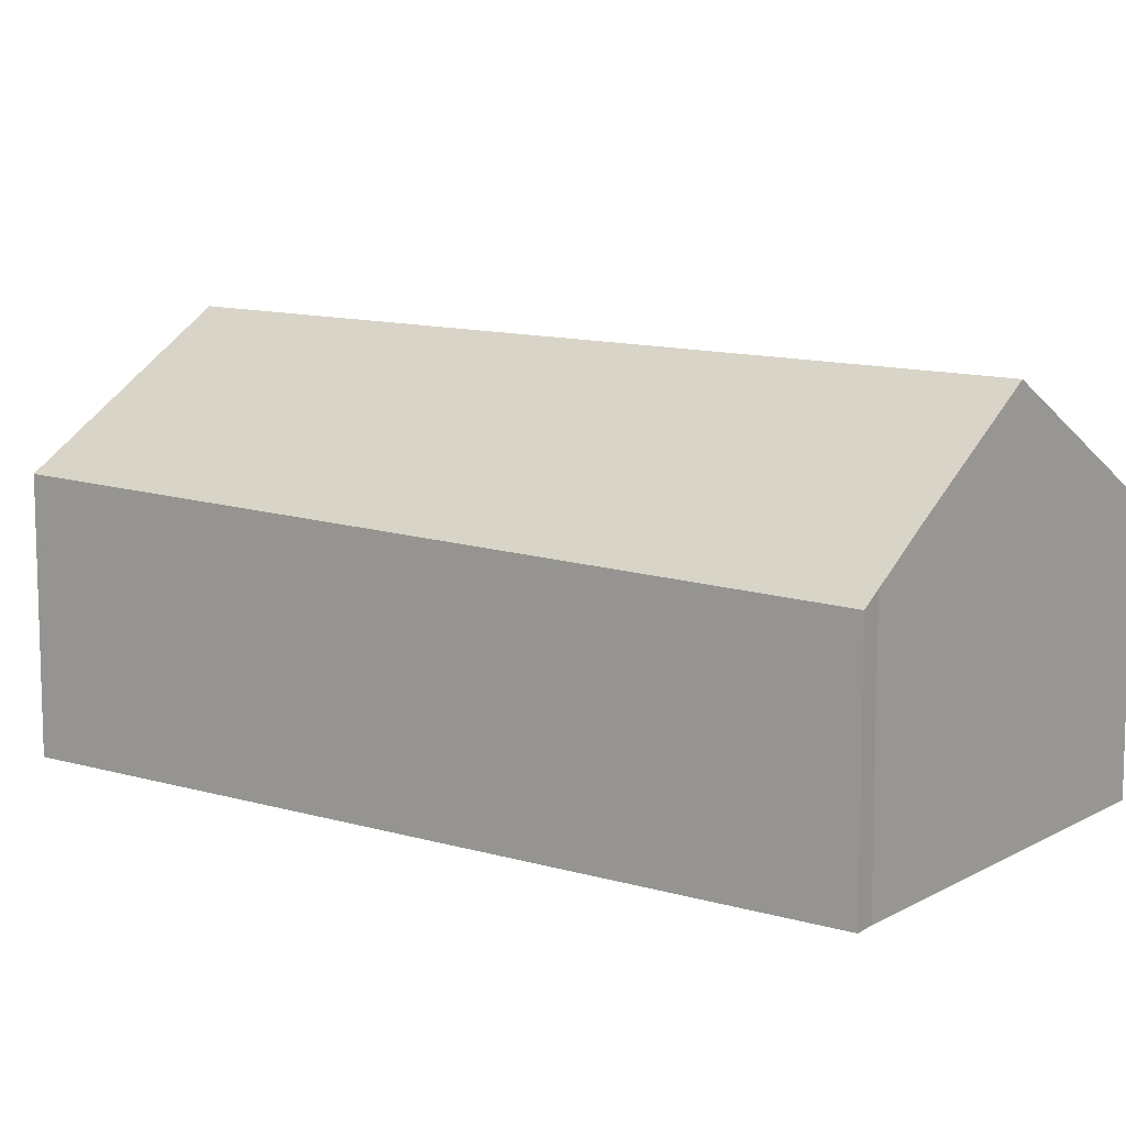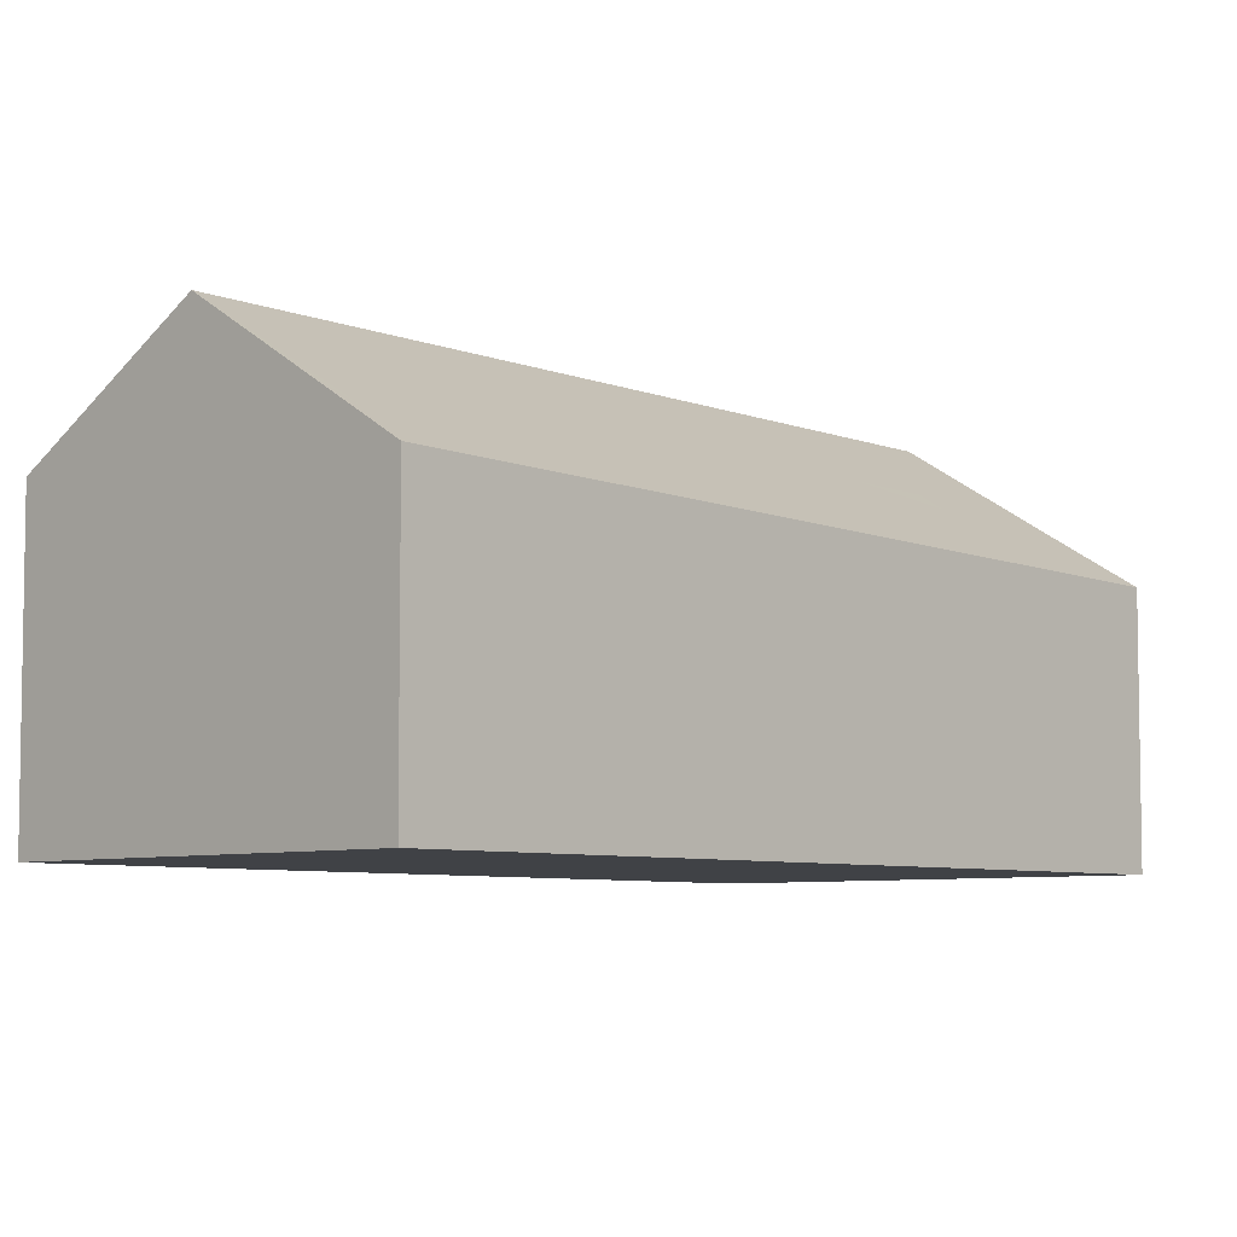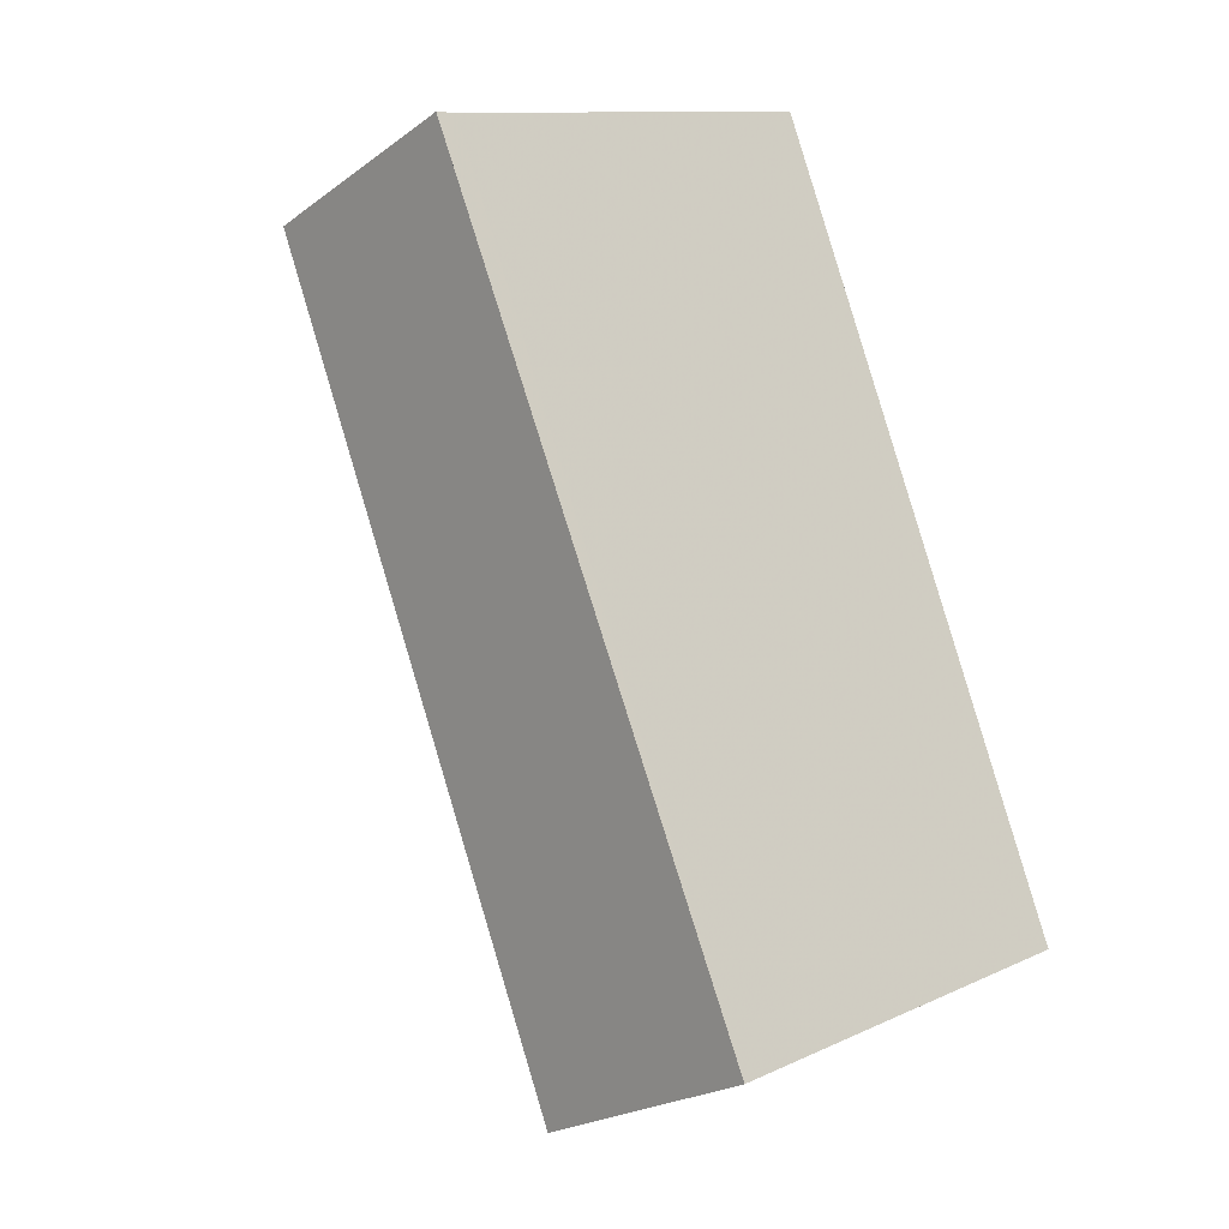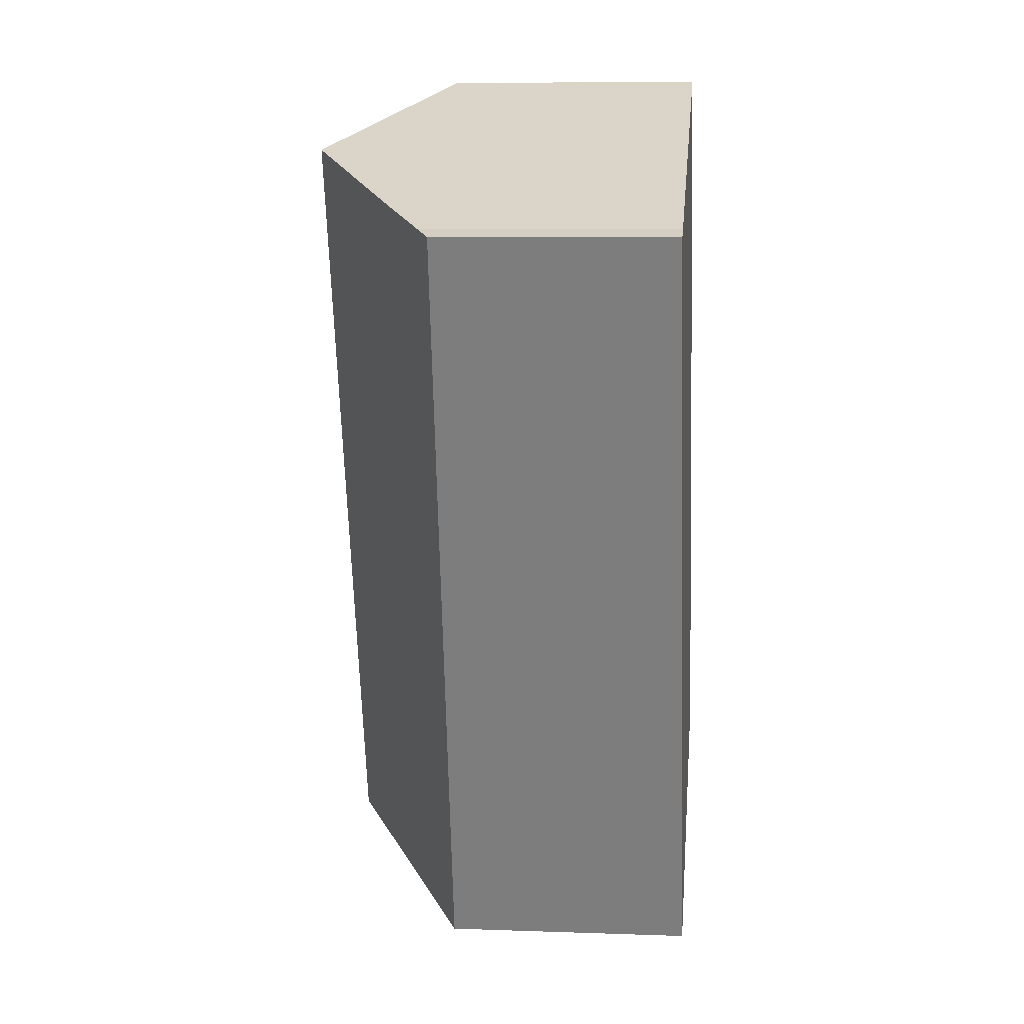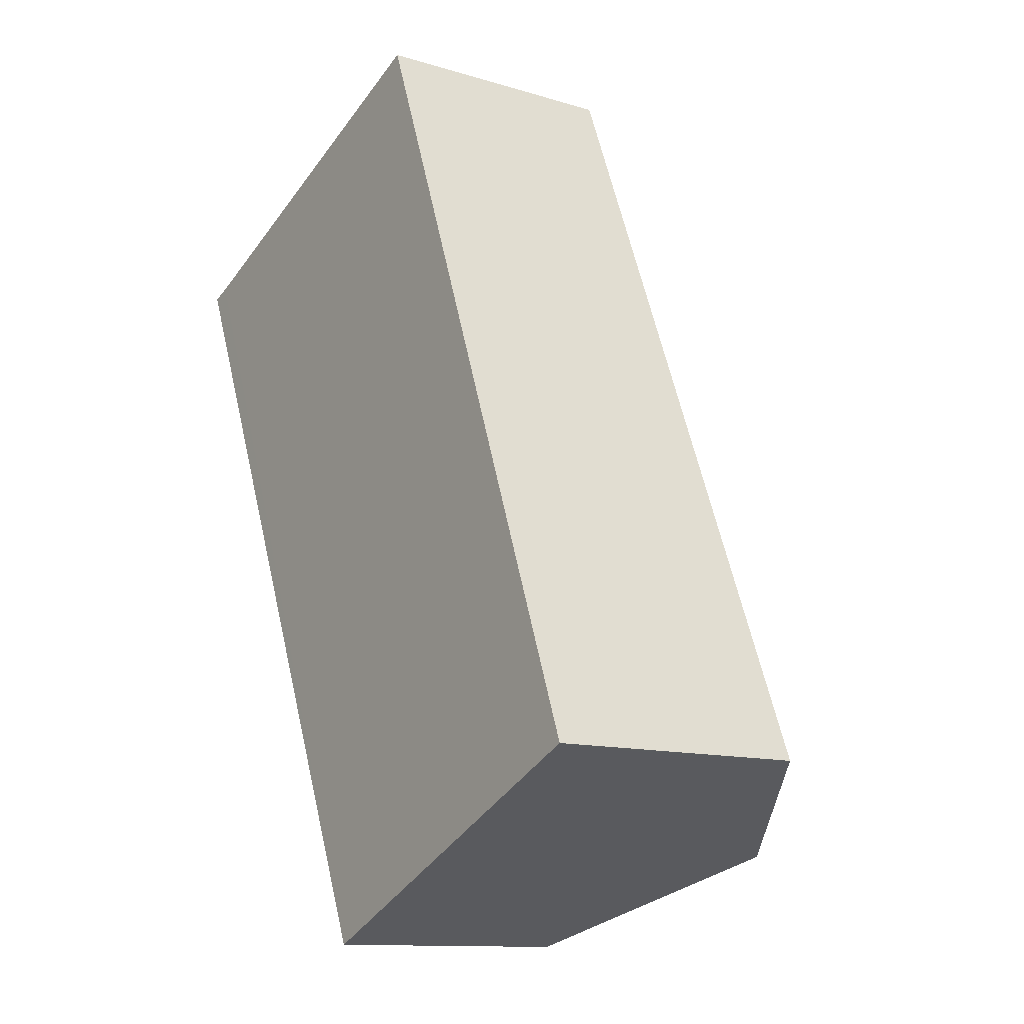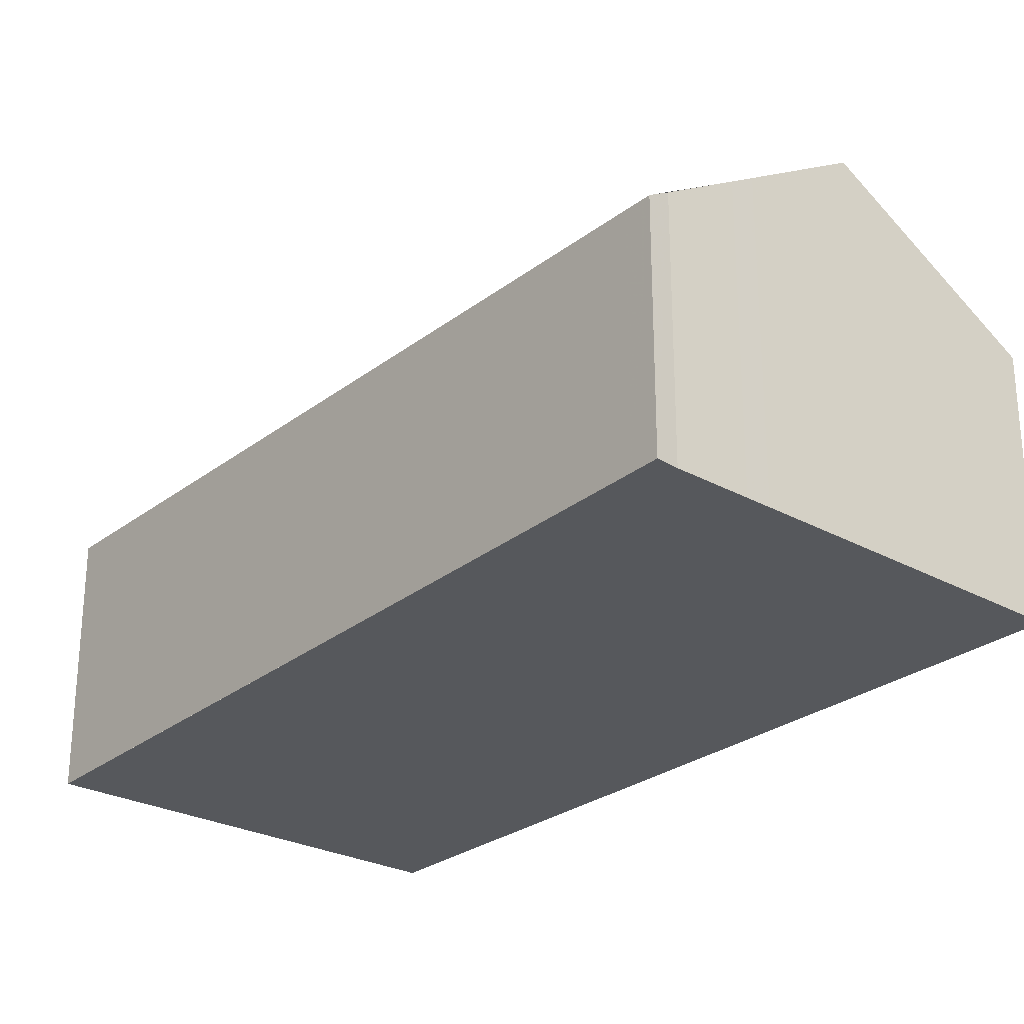
<metadata>
{"format":"obj","ext":"obj","renderer":"f3d","projection":"perspective","resolution":1024,"background":"white","views":[{"elev":10.8,"azim":103.6,"up":"+Z"},{"elev":-6.3,"azim":19.7,"up":"+Z"},{"elev":-22.4,"azim":141.0,"up":"+Y"},{"elev":7.3,"azim":95.8,"up":"+Y"},{"elev":-12.3,"azim":-125.2,"up":"+Y"},{"elev":-28.0,"azim":117.4,"up":"+Z"}]}
</metadata>
<code>
v -2236 -2417 2.263
v -2239 -2424 2.415
v -2233 -2419 2.176
v -2233 -2419 2.062
v -2236 -2425 2.222
v -2237 -2425 3.355
v -2235 -2418 3.278
v -2236 -2418 2.268
v -2235 -2418 3.28
v -2235 -2419 3.29
v -2235 -2418 3.278
v -2237 -2425 3.355
v -2235 -2418 3.28
v -2233 -2419 2.067
v -2234 -2419 2.561
v -2236 -2425 2.715
v -2233 -2418 2.556
v -2235 -2419 3.29
v -2237 -2418 2.286
v -2234 -2420 2.583
v -2233 -2420 2.089
v -2234 -2420 2.492
v -2233 -2419 2.493
v -2233 -2418 2.493
v -2236 -2425 2.489
v -2234 -2419 2.686
v -2234 -2419 2.707
v -2234 -2418 2.681
v -2236 -2425 2.84
v -2235 -2420 3.298
v -2235 -2420 3.298
v -2237 -2419 2.303
v -2234 -2420 2.722
v -2234 -2420 2.492
v -2233 -2420 2.103
v -2234 -2420 2.597
v -2236 -2422 3.326
v -2236 -2422 3.326
v -2238 -2421 2.359
v -2235 -2423 2.782
v -2234 -2423 2.164
v -2235 -2423 2.49
v -2235 -2423 2.657
v -2237 -2418 2.308
v -2236 -2418 2.289
v -2236 -2417 2.284
v -2238 -2422 2.38
v -2237 -2419 2.324
v -2239 -2424 2.436
v -2237 -2425 3.354
v -2237 -2425 3.354
v -2238 -2424 2.769
v -2236 -2425 2.839
v -2236 -2425 2.489
v -2235 -2425 2.22
v -2236 -2425 2.714
v -2238 -2422 2.37
v -2238 -2422 2.391
v -2236 -2423 3.331
v -2236 -2423 3.331
v -2236 -2423 2.792
v -2235 -2423 2.49
v -2235 -2423 2.173
v -2235 -2423 2.667
v -2236 -2417 2.284
v -2236 -2417 2.263
v -2236 -2417 0
v -2236 -2417 0
v -2238 -2422 2.37
v -2239 -2424 2.415
v -2239 -2424 0
v -2238 -2422 0
v -2233 -2419 2.062
v -2233 -2419 2.176
v -2233 -2419 -4.441e-16
v -2233 -2419 0
v -2233 -2419 2.067
v -2233 -2419 2.062
v -2233 -2419 0
v -2233 -2419 0
v -2236 -2425 2.489
v -2236 -2425 2.222
v -2236 -2425 0
v -2236 -2425 0
v -2238 -2424 2.769
v -2237 -2425 3.355
v -2237 -2425 -4.441e-16
v -2238 -2424 0
v -2236 -2417 2.263
v -2236 -2418 2.268
v -2236 -2418 0
v -2236 -2417 0
v -2234 -2418 2.681
v -2235 -2418 3.278
v -2235 -2418 -4.441e-16
v -2234 -2418 -4.441e-16
v -2233 -2420 2.089
v -2233 -2419 2.067
v -2233 -2419 0
v -2233 -2420 0
v -2236 -2425 2.84
v -2236 -2425 2.715
v -2236 -2425 0
v -2236 -2425 0
v -2233 -2418 2.493
v -2233 -2418 2.556
v -2233 -2418 4.441e-16
v -2233 -2418 4.441e-16
v -2236 -2418 2.268
v -2237 -2418 2.286
v -2237 -2418 0
v -2236 -2418 0
v -2233 -2420 2.103
v -2233 -2420 2.089
v -2233 -2420 0
v -2233 -2420 0
v -2233 -2419 2.176
v -2233 -2418 2.493
v -2233 -2418 4.441e-16
v -2233 -2419 -4.441e-16
v -2236 -2425 2.715
v -2236 -2425 2.489
v -2236 -2425 0
v -2236 -2425 0
v -2233 -2418 2.556
v -2234 -2418 2.681
v -2234 -2418 -4.441e-16
v -2233 -2418 4.441e-16
v -2237 -2425 3.355
v -2236 -2425 2.84
v -2236 -2425 0
v -2237 -2425 -4.441e-16
v -2237 -2418 2.286
v -2237 -2419 2.303
v -2237 -2419 0
v -2237 -2418 0
v -2234 -2423 2.164
v -2233 -2420 2.103
v -2233 -2420 0
v -2234 -2423 0
v -2237 -2419 2.303
v -2238 -2421 2.359
v -2238 -2421 0
v -2237 -2419 0
v -2235 -2423 2.173
v -2234 -2423 2.164
v -2234 -2423 0
v -2235 -2423 0
v -2235 -2418 3.278
v -2236 -2417 2.284
v -2236 -2417 0
v -2235 -2418 -4.441e-16
v -2239 -2424 2.415
v -2239 -2424 2.436
v -2239 -2424 0
v -2239 -2424 0
v -2239 -2424 2.436
v -2238 -2424 2.769
v -2238 -2424 0
v -2239 -2424 0
v -2236 -2425 2.222
v -2235 -2425 2.22
v -2235 -2425 0
v -2236 -2425 0
v -2238 -2421 2.359
v -2238 -2422 2.37
v -2238 -2422 0
v -2238 -2421 0
v -2235 -2425 2.22
v -2235 -2423 2.173
v -2235 -2423 0
v -2235 -2425 0
v -2236 -2417 0
v -2233 -2419 0
v -2233 -2419 0
v -2236 -2425 0
v -2239 -2424 0
f 45 9 10 44
f 46 7 9 45
f 27 18 13 26
f 26 13 11 28
f 23 14 21 22
f 24 3 4 14 23
f 48 30 37 47
f 38 31 33 40
f 42 34 35 41
f 22 20 15 23
f 23 15 17 24
f 43 36 34 42
f 26 15 20 27
f 28 17 15 26
f 40 33 36 43
f 44 10 30 48
f 31 18 27 33
f 34 22 21 35
f 36 20 22 34
f 33 27 20 36
f 50 6 52
f 53 29 12 51
f 55 5 25 54
f 54 25 16 56
f 56 16 29 53
f 44 19 8 45
f 45 8 1 46
f 47 39 32 48
f 48 32 19 44
f 58 49 2 57
f 59 50 52 49 58
f 61 53 51 60
f 63 55 54 62
f 62 54 56 64
f 64 56 53 61
f 57 39 47 58
f 58 47 37 59
f 60 38 40 61
f 62 42 41 63
f 64 43 42 62
f 61 40 43 64
f 66 67 68 65
f 70 71 72 69
f 74 75 76 73
f 78 79 80 77
f 82 83 84 81
f 86 87 88 85
f 90 91 92 89
f 94 95 96 93
f 98 99 100 97
f 102 103 104 101
f 106 107 108 105
f 110 111 112 109
f 114 115 116 113
f 118 119 120 117
f 122 123 124 121
f 126 127 128 125
f 130 131 132 129
f 134 135 136 133
f 138 139 140 137
f 142 143 144 141
f 146 147 148 145
f 150 151 152 149
f 154 155 156 153
f 158 159 160 157
f 162 163 164 161
f 166 167 168 165
f 170 171 172 169
f 174 175 176 177 173

</code>
